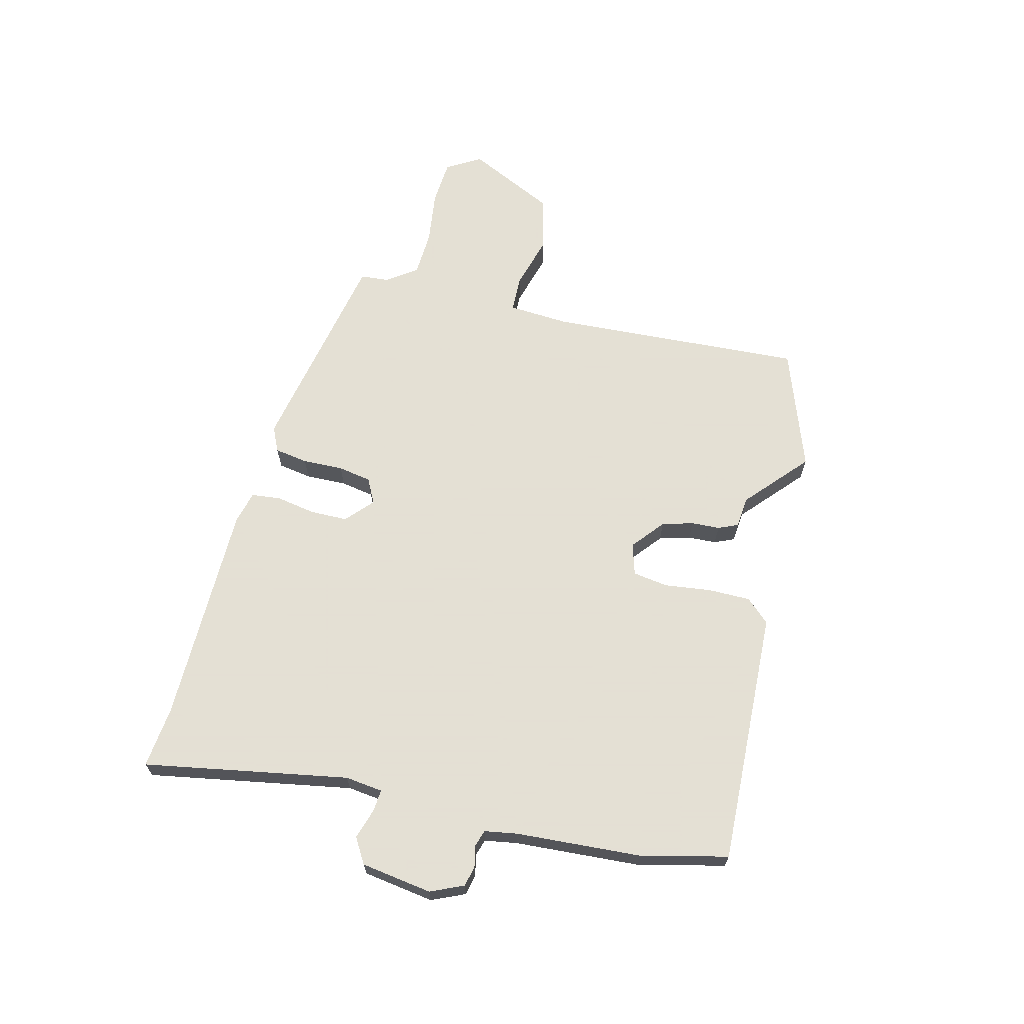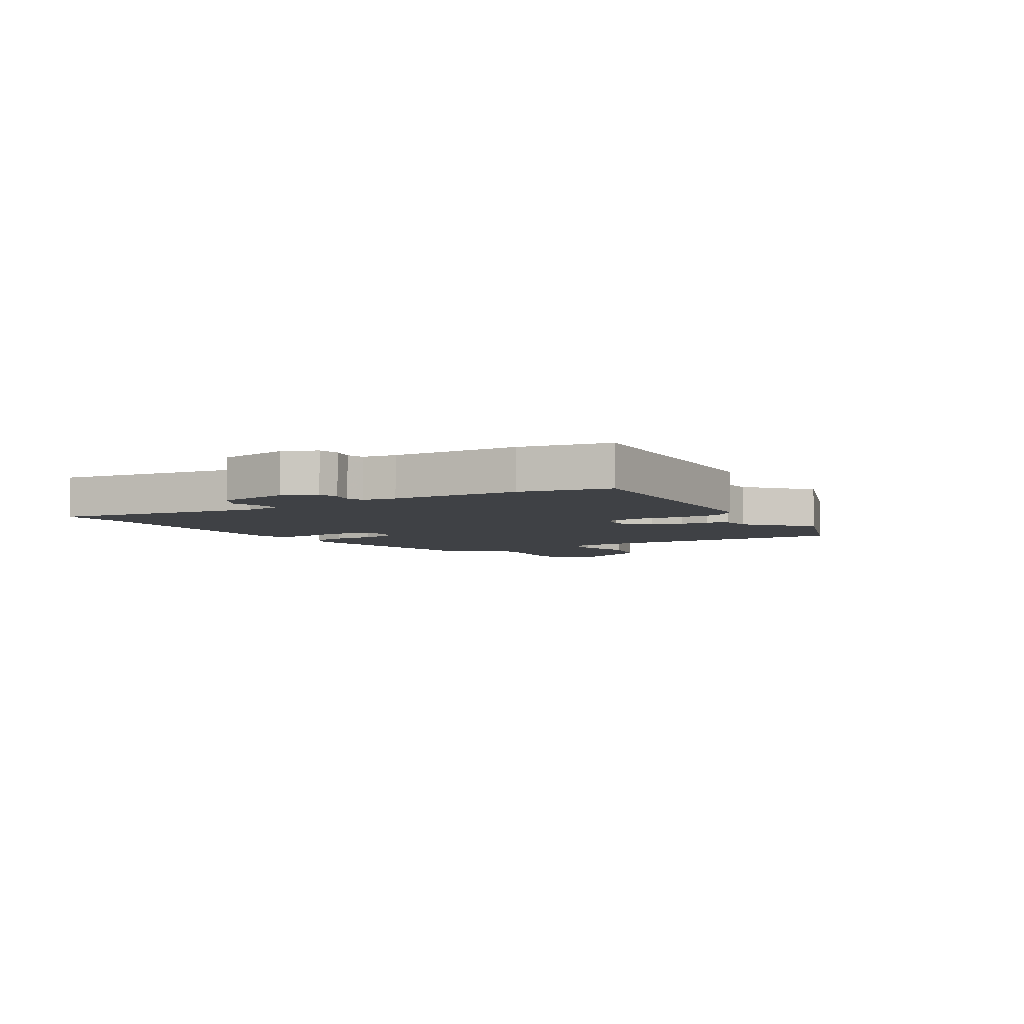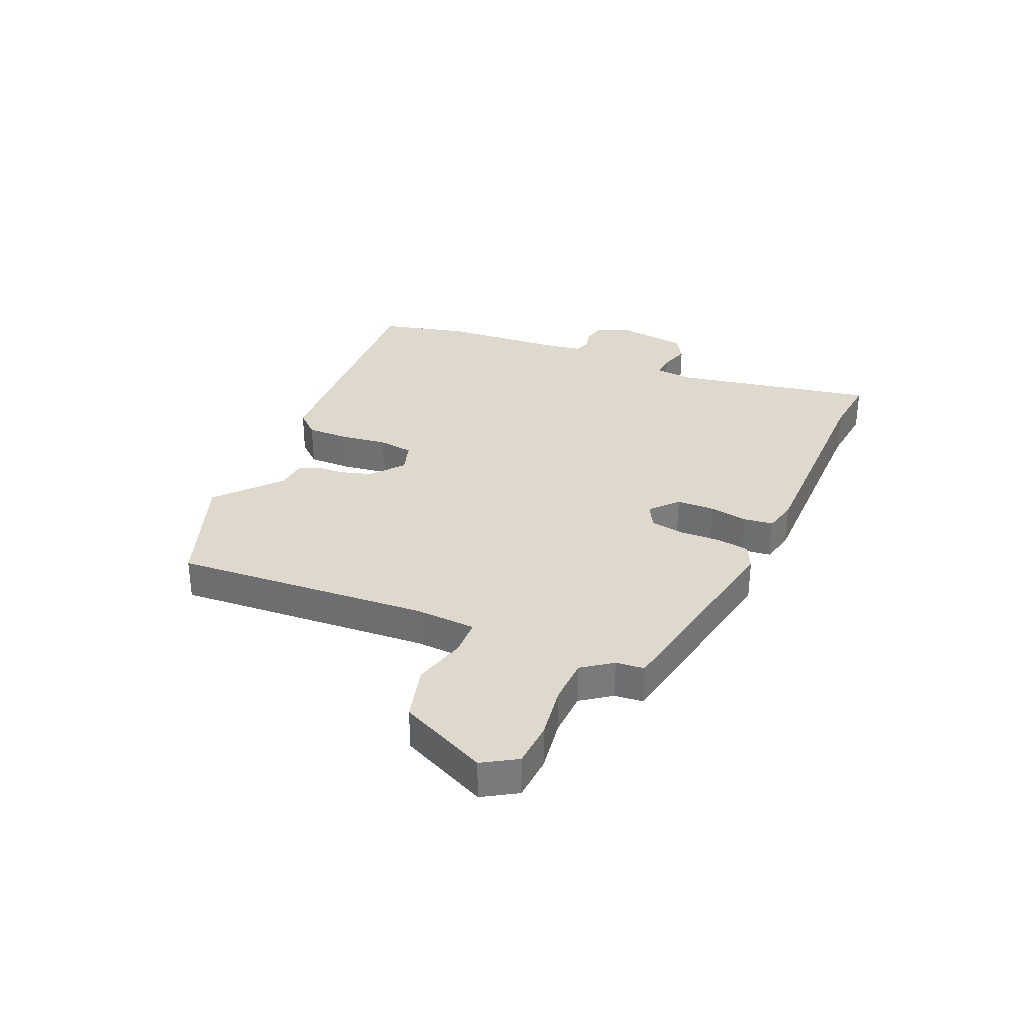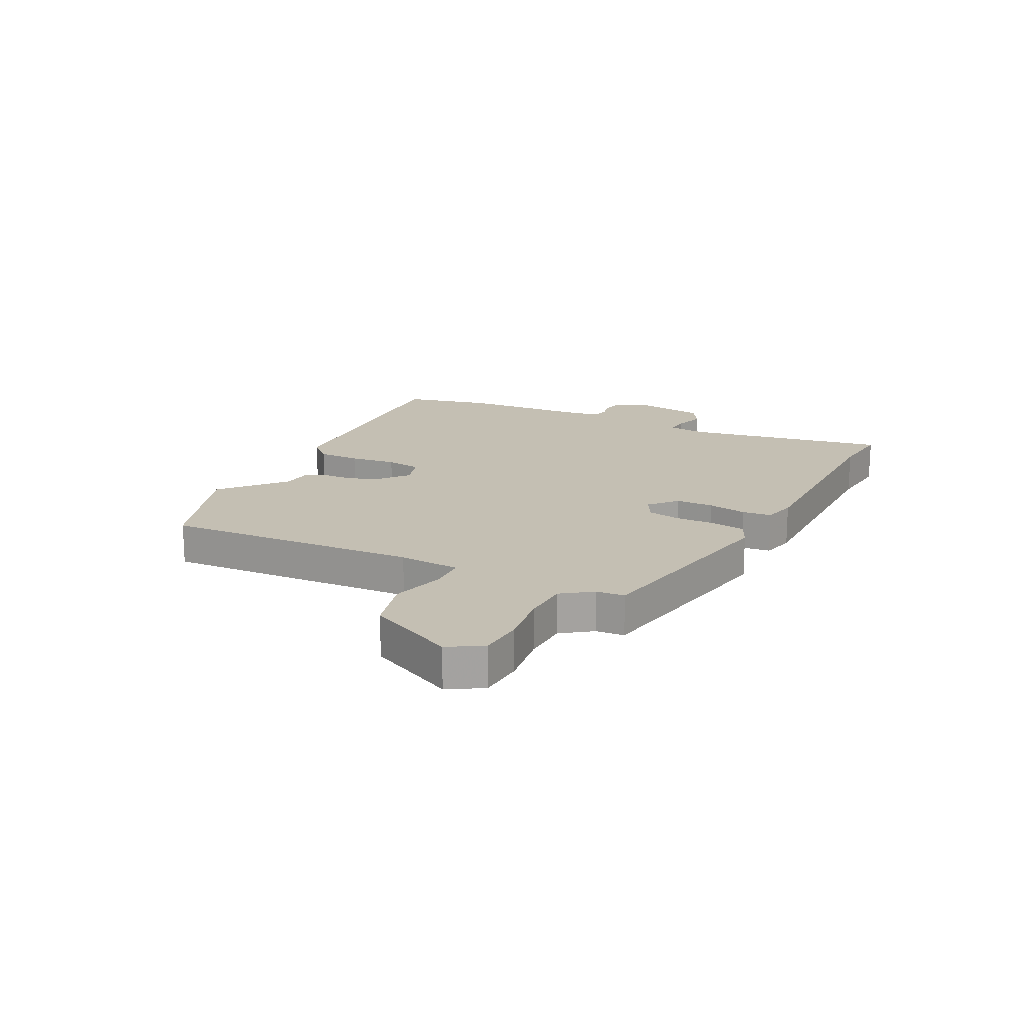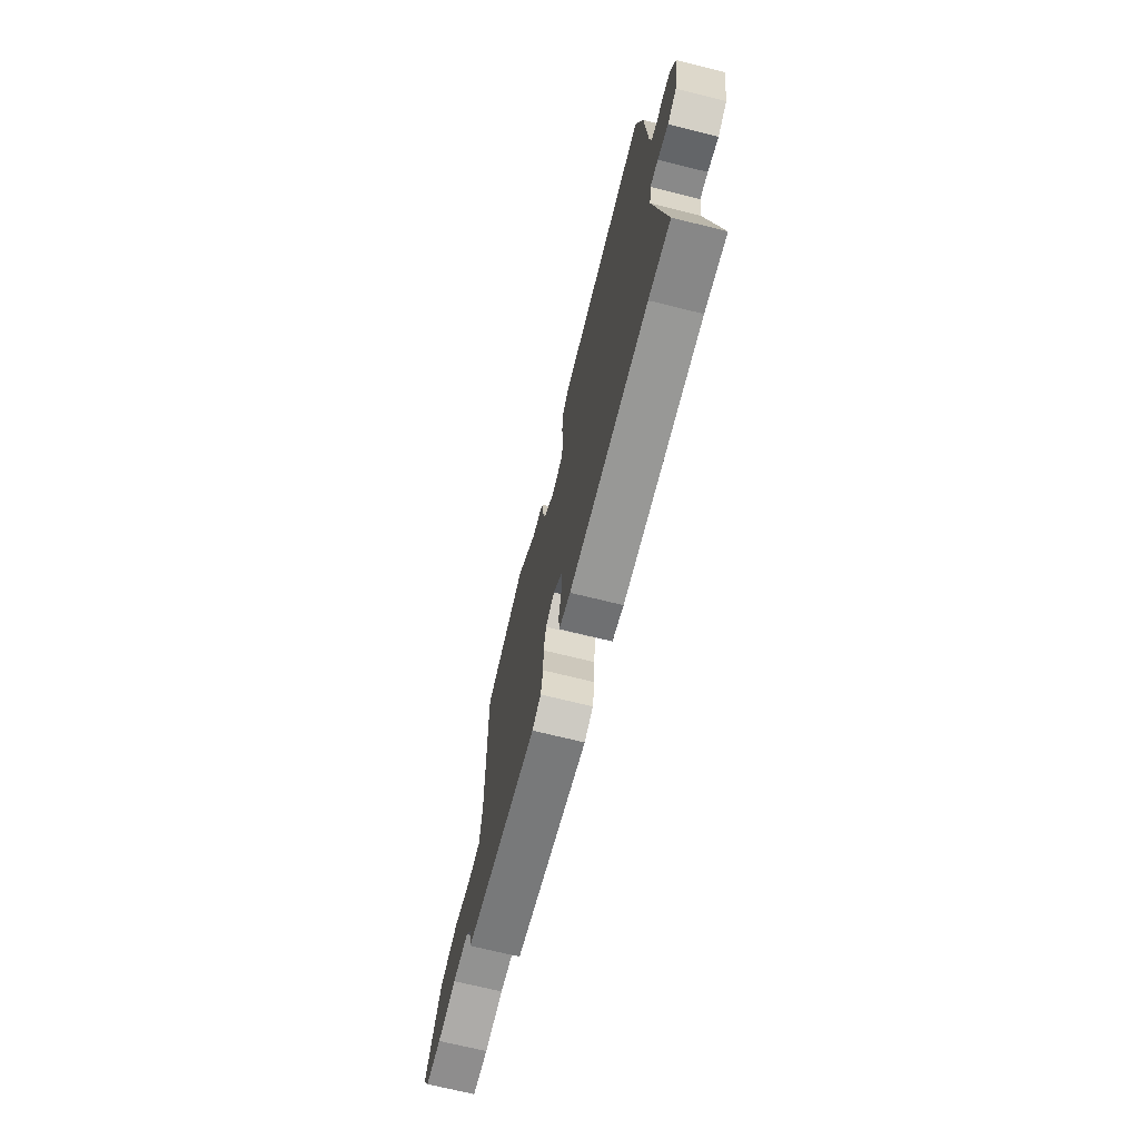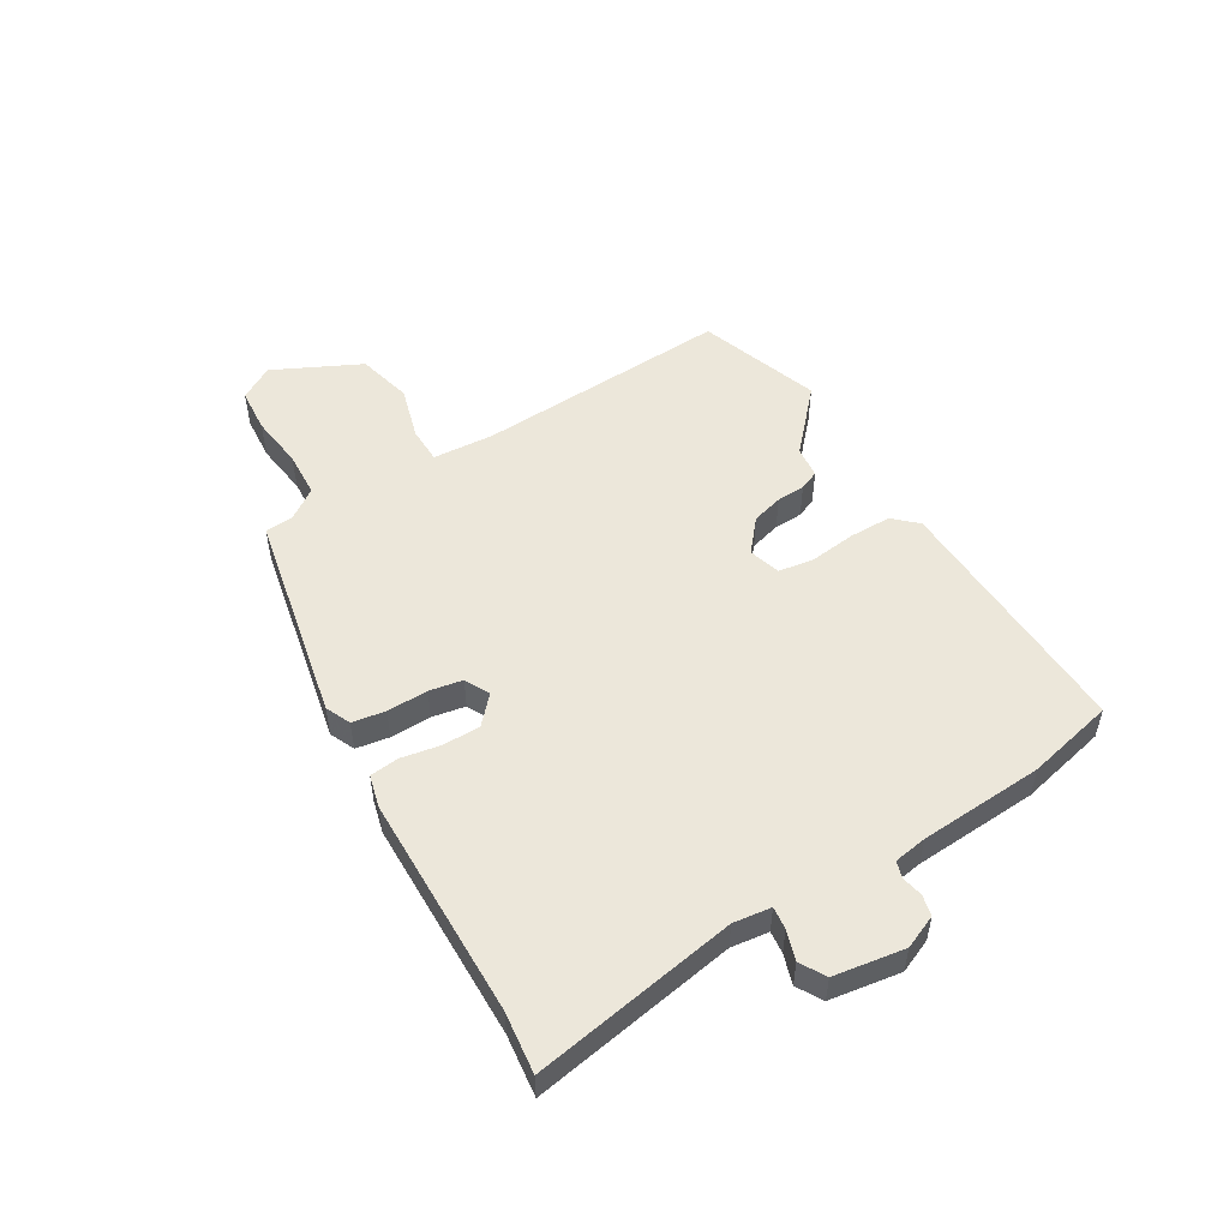
<metadata>
{"format":"obj","ext":"obj","renderer":"f3d","projection":"perspective","resolution":1024,"background":"white","views":[{"elev":66.2,"azim":-77.6,"up":"+Y"},{"elev":-5.3,"azim":-59.8,"up":"+Y"},{"elev":32.2,"azim":111.2,"up":"+Y"},{"elev":17.7,"azim":115.0,"up":"+Y"},{"elev":-70.5,"azim":-103.9,"up":"+Z"},{"elev":51.8,"azim":-122.3,"up":"+Y"}]}
</metadata>
<code>
v -0.522 0.07 0.394
v -0.49 0.07 0.549
v -0.04 0.07 0.543
v -0.001 0.07 0.503
v 0.001 0.07 0.429
v -0.007 0.07 0.347
v 0.004 0.07 0.285
v 0.06 0.07 0.27
v 0.115 0.07 0.318
v 0.129 0.07 0.373
v 0.13 0.07 0.423
v 0.144 0.07 0.458
v 0.199 0.07 0.465
v 0.304 0.07 0.564
v 0.52 0.07 0.494
v 0.507 0.07 0.044
v 0.517 0.07 -0.063
v 0.581 0.07 -0.063
v 0.674 0.07 -0.034
v 0.772 0.07 -0.056
v 0.85 0.07 -0.207
v 0.816 0.07 -0.268
v 0.737 0.07 -0.276
v 0.642 0.07 -0.266
v 0.561 0.07 -0.272
v 0.525 0.07 -0.326
v 0.522 0.07 -0.376
v 0.152 0.07 -0.46
v 0.108 0.07 -0.441
v 0.097 0.07 -0.383
v 0.097 0.07 -0.311
v 0.085 0.07 -0.253
v 0.041 0.07 -0.232
v -0.005 0.07 -0.276
v -0.004 0.07 -0.342
v 0.01 0.07 -0.41
v 0.006 0.07 -0.462
v -0.051 0.07 -0.478
v -0.443 0.07 -0.492
v -0.55 0.07 -0.507
v -0.496 0.07 -0.146
v -0.506 0.07 -0.08
v -0.545 0.07 -0.085
v -0.597 0.07 -0.103
v -0.642 0.07 -0.078
v -0.664 0.07 0.046
v -0.64 0.07 0.105
v -0.604 0.07 0.114
v -0.567 0.07 0.107
v -0.538 0.07 0.117
v -0.53 0.07 0.175
v -0.522 0 0.394
v -0.49 0 0.549
v -0.04 0 0.543
v -0.001 0 0.503
v 0.001 0 0.429
v -0.007 0 0.347
v 0.004 0 0.285
v 0.06 0 0.27
v 0.115 0 0.318
v 0.129 0 0.373
v 0.13 0 0.423
v 0.144 0 0.458
v 0.199 0 0.465
v 0.304 0 0.564
v 0.52 0 0.494
v 0.507 0 0.044
v 0.517 0 -0.063
v 0.581 0 -0.063
v 0.674 0 -0.034
v 0.772 0 -0.056
v 0.85 0 -0.207
v 0.816 0 -0.268
v 0.737 0 -0.276
v 0.642 0 -0.266
v 0.561 0 -0.272
v 0.525 0 -0.326
v 0.522 0 -0.376
v 0.152 0 -0.46
v 0.108 0 -0.441
v 0.097 0 -0.383
v 0.097 0 -0.311
v 0.085 0 -0.253
v 0.041 0 -0.232
v -0.005 0 -0.276
v -0.004 0 -0.342
v 0.01 0 -0.41
v 0.006 0 -0.462
v -0.051 0 -0.478
v -0.443 0 -0.492
v -0.55 0 -0.507
v -0.496 0 -0.146
v -0.506 0 -0.08
v -0.545 0 -0.085
v -0.597 0 -0.103
v -0.642 0 -0.078
v -0.664 0 0.046
v -0.64 0 0.105
v -0.604 0 0.114
v -0.567 0 0.107
v -0.538 0 0.117
v -0.53 0 0.175
f 46 47 48 49
f 46 49 50
f 43 44 45 46
f 42 43 46 50
f 39 40 41
f 39 41 42
f 38 39 42
f 35 36 37 38
f 34 35 38 42
f 33 34 42 50
f 28 29 30 31
f 26 27 28 31
f 25 26 31 32
f 24 25 32 33
f 22 23 24
f 18 19 20 21
f 17 18 21 22
f 13 14 15 16
f 13 16 17
f 10 11 12 13
f 9 10 13 17
f 8 9 17
f 7 8 17
f 3 4 5 6
f 1 2 3 6
f 51 1 6 7
f 24 33 50 51
f 22 24 51
f 7 17 22 51
f 100 99 98 97
f 101 100 97
f 97 96 95 94
f 101 97 94 93
f 92 91 90
f 93 92 90
f 93 90 89
f 89 88 87 86
f 93 89 86 85
f 101 93 85 84
f 82 81 80 79
f 82 79 78 77
f 83 82 77 76
f 84 83 76 75
f 75 74 73
f 72 71 70 69
f 73 72 69 68
f 67 66 65 64
f 68 67 64
f 64 63 62 61
f 68 64 61 60
f 68 60 59
f 68 59 58
f 57 56 55 54
f 57 54 53 52
f 58 57 52 102
f 102 101 84 75
f 102 75 73
f 102 73 68 58
f 1 52 53 2
f 2 53 54 3
f 3 54 55 4
f 4 55 56 5
f 5 56 57 6
f 6 57 58 7
f 7 58 59 8
f 8 59 60 9
f 9 60 61 10
f 10 61 62 11
f 11 62 63 12
f 12 63 64 13
f 13 64 65 14
f 14 65 66 15
f 15 66 67 16
f 16 67 68 17
f 17 68 69 18
f 18 69 70 19
f 19 70 71 20
f 20 71 72 21
f 21 72 73 22
f 22 73 74 23
f 23 74 75 24
f 24 75 76 25
f 25 76 77 26
f 26 77 78 27
f 27 78 79 28
f 28 79 80 29
f 29 80 81 30
f 30 81 82 31
f 31 82 83 32
f 32 83 84 33
f 33 84 85 34
f 34 85 86 35
f 35 86 87 36
f 36 87 88 37
f 37 88 89 38
f 38 89 90 39
f 39 90 91 40
f 40 91 92 41
f 41 92 93 42
f 42 93 94 43
f 43 94 95 44
f 44 95 96 45
f 45 96 97 46
f 46 97 98 47
f 47 98 99 48
f 48 99 100 49
f 49 100 101 50
f 50 101 102 51
f 51 102 52 1

</code>
